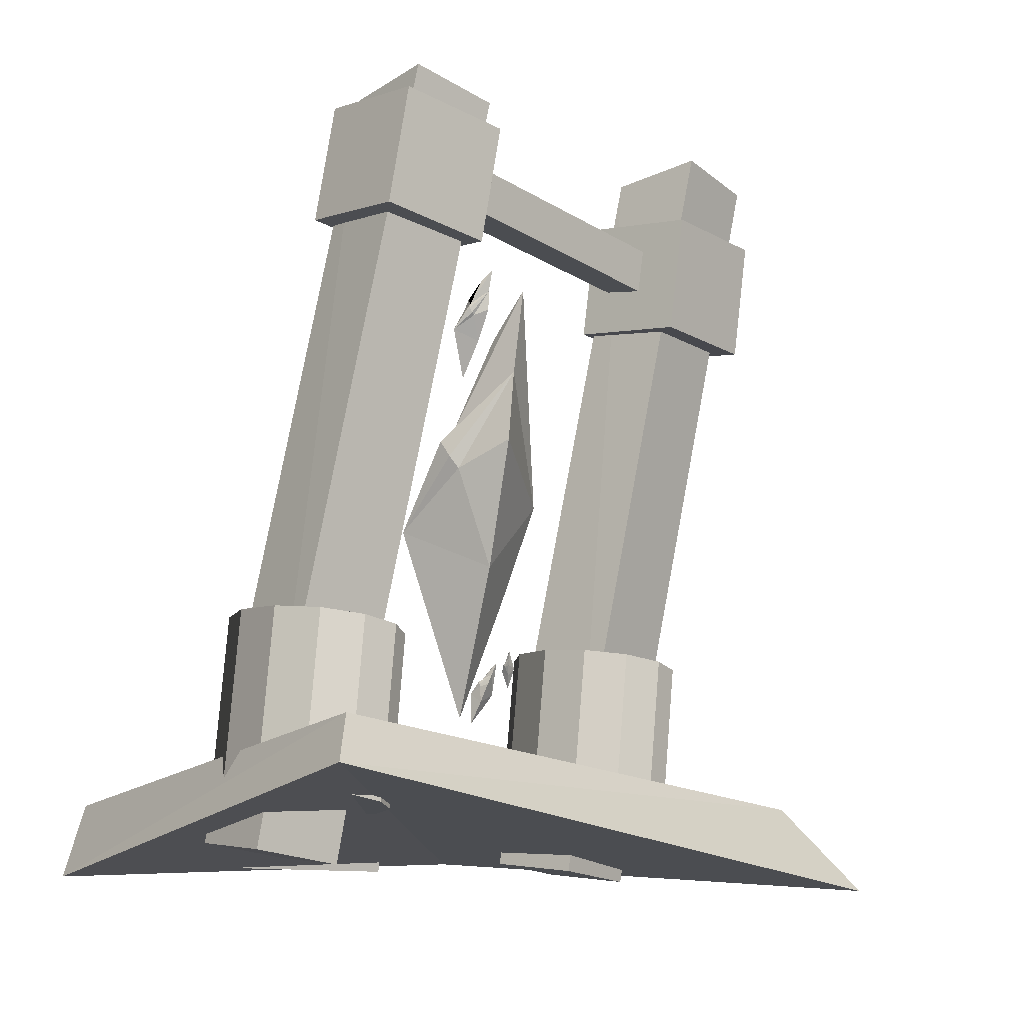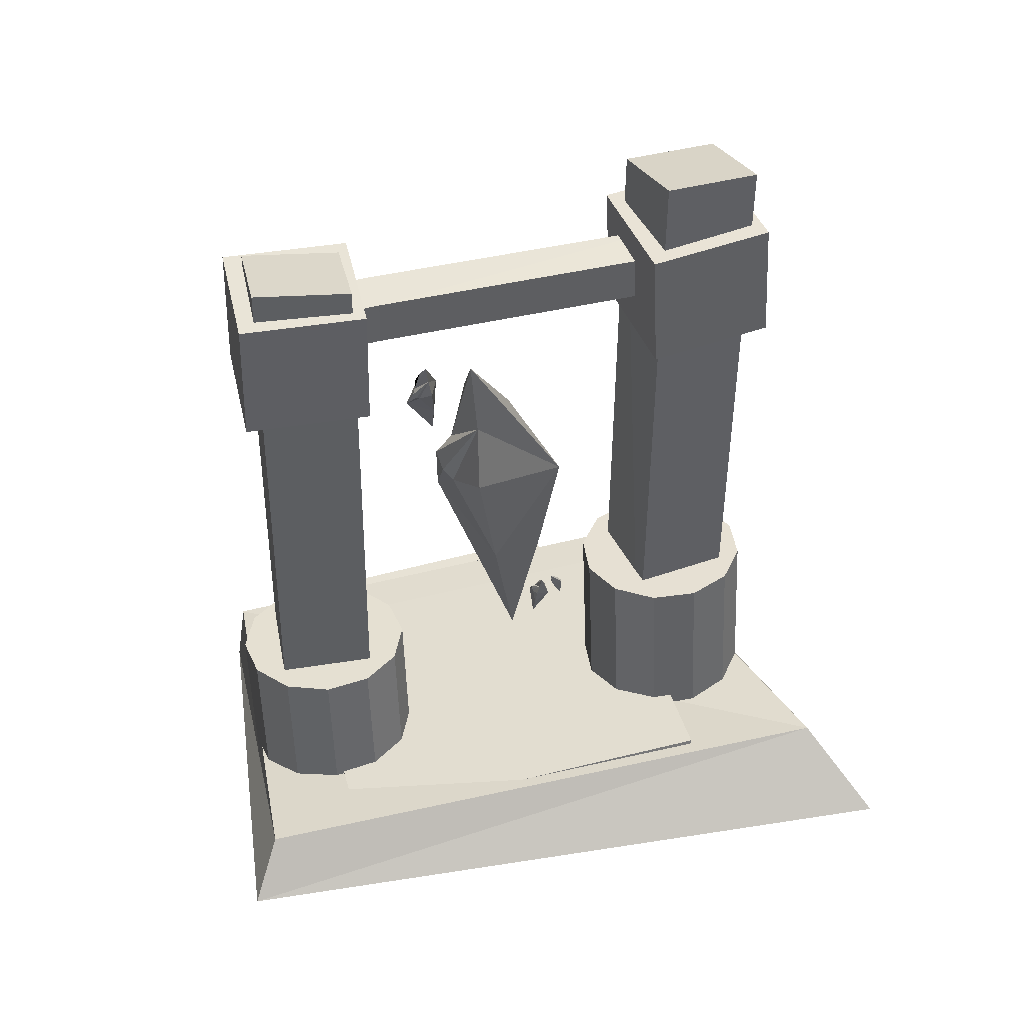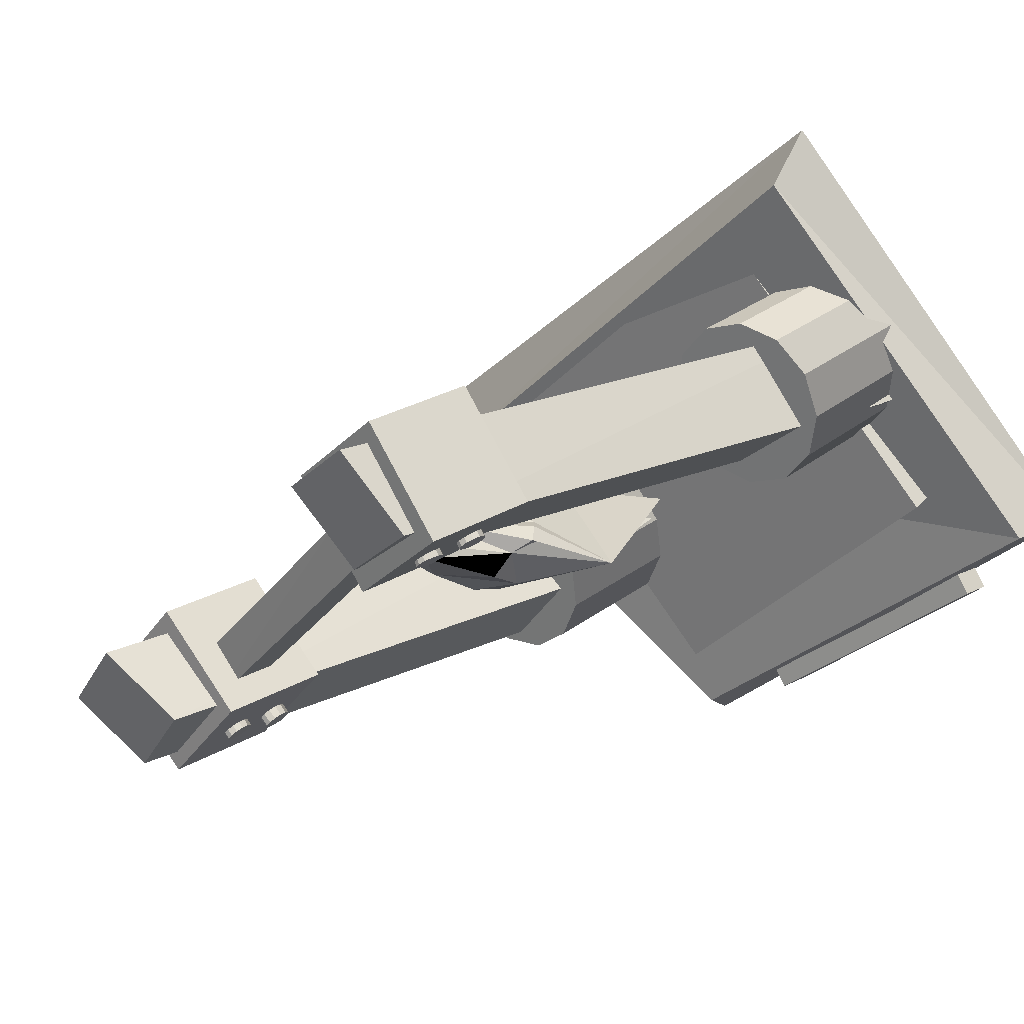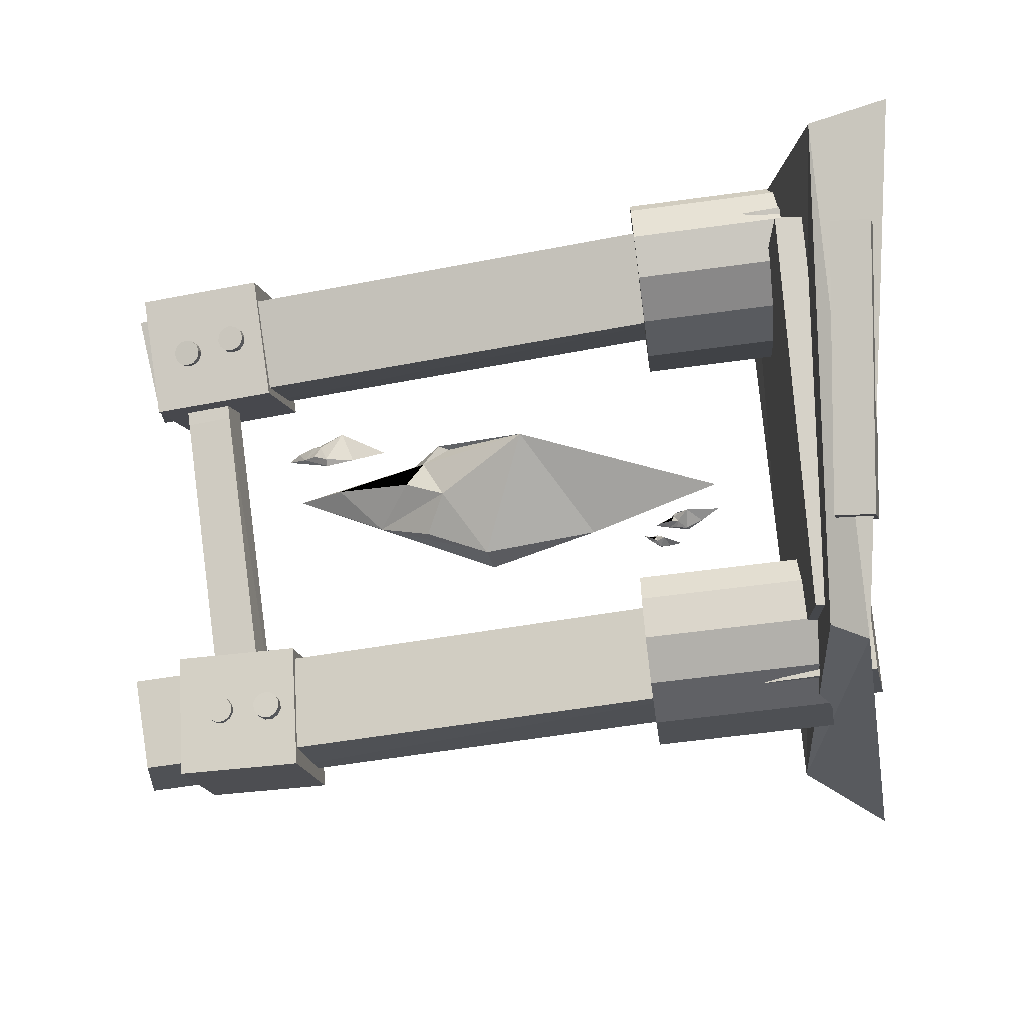
<metadata>
{"format":"obj","ext":"obj","renderer":"f3d","projection":"perspective","resolution":1024,"background":"white","views":[{"elev":76.3,"azim":7.2,"up":"+Z"},{"elev":41.1,"azim":29.5,"up":"+Y"},{"elev":25.2,"azim":-138.2,"up":"+Z"},{"elev":-56.9,"azim":-79.5,"up":"+Z"}]}
</metadata>
<code>
v -0.0006446 -0.2712 -0.2559
v 0.3319 -0.2709 -0.0563
v 0.2658 -0.2144 -0.06418
v -0.2781 -0.3412 -0.009627
v -0.05932 -0.228 0.2473
v -0.05627 -0.2667 0.2822
v -0.2695 -0.2856 -0.01018
v -0.004386 -0.2467 -0.2384
v -0.1082 -0.3106 0.03805
v -0.06378 -0.3155 0.09193
v -0.06106 -0.2457 0.09604
v -0.1055 -0.2408 0.04216
v -0.1622 -0.3112 0.08255
v -0.1595 -0.2413 0.08666
v -0.1151 -0.2462 0.1405
v -0.1178 -0.3161 0.1364
v -0.02558 0.2613 0.1472
v -0.0792 0.2672 0.1918
v -0.124 0.2545 0.1396
v -0.07043 0.2487 0.09494
v 0.09269 -0.2772 -0.1672
v 0.1479 -0.2804 -0.1242
v 0.1491 -0.2105 -0.1205
v 0.09389 -0.2073 -0.1635
v 0.04963 -0.2794 -0.112
v 0.05083 -0.2095 -0.1083
v 0.106 -0.2127 -0.06537
v 0.1048 -0.2826 -0.06907
v 0.1778 0.2976 -0.07626
v 0.135 0.3018 -0.02106
v 0.0803 0.2875 -0.06239
v 0.1231 0.2833 -0.1176
v -0.07714 0.1938 0.1107
v -0.05192 0.192 0.1322
v -0.03044 0.1917 0.1069
v -0.05566 0.1935 0.08545
v -0.07555 0.2269 0.1116
v -0.05407 0.2266 0.08634
v -0.02884 0.2248 0.1078
v -0.05032 0.2251 0.1331
v 0.1357 0.1891 -0.06919
v 0.1392 0.222 -0.07062
v 0.1094 0.2246 -0.0851
v 0.1059 0.1916 -0.08367
v 0.01542 -0.06672 0.01959
v 0.01706 -0.01151 0.03671
v 0.04215 -0.002975 -0.0369
v 0.01592 -0.0656 0.0185
v -0.05702 -0.04116 -0.01138
v -0.02655 0.01472 0.02996
v -0.01832 0.006415 0.0283
v 0.01827 0.02879 0.0492
v 0.01527 0.08397 0.04598
v 0.01596 0.08112 -0.0001128
v 0.02192 -0.001294 -0.04512
v 0.02648 -0.08353 -0.03344
v 0.0153 -0.06816 0.01903
v -0.0317 -0.09692 -0.01661
v 0.006022 -0.18 -0.02441
v -0.02633 0.03995 0.0167
v -0.02615 0.04043 0.01686
v -0.03306 0.01897 0.02146
v 0.01445 0.1477 0.05401
v -0.03517 0.02652 0.02545
v -0.01865 0.02569 -0.01683
v -0.004651 0.1112 0.03101
v 0.01015 0.04251 -0.02564
v -0.02109 0.05384 -0.000165
v -0.06955 -0.2883 -0.2099
v -0.05111 -0.2908 -0.1887
v -0.05245 -0.2629 -0.1842
v -0.07089 -0.2604 -0.2054
v -0.09093 -0.2922 -0.1919
v -0.09227 -0.2643 -0.1874
v -0.2251 -0.2887 -0.07515
v -0.2237 -0.3166 -0.07962
v -0.07249 -0.2947 -0.1706
v -0.07383 -0.2669 -0.1661
v -0.2066 -0.2913 -0.05387
v -0.2053 -0.3192 -0.05835
v 0.01232 -0.2588 -0.1941
v 0.1907 -0.2357 -0.004476
v 0.1874 -0.2162 -0.005192
v 0.009049 -0.2393 -0.1948
v -0.1905 -0.2731 0.004975
v -0.1937 -0.2536 0.004259
v -0.01535 -0.2305 0.1939
v -0.01209 -0.25 0.1946
v -0.01466 0.1005 0.06065
v -0.01177 0.114 0.06622
v -0.01953 0.1194 0.04838
v -0.01475 0.1009 0.06041
v -0.03411 0.1054 0.06803
v -0.02152 0.1194 0.07343
v -0.02016 0.1176 0.07136
v -0.009664 0.1239 0.07028
v -0.01114 0.1379 0.07274
v -0.01885 0.1386 0.06369
v -0.02486 0.1193 0.05026
v -0.02146 0.09829 0.0479
v -0.01477 0.1002 0.0605
v -0.02975 0.0923 0.0602
v -0.02326 0.07282 0.04853
v -0.0239 0.1262 0.07204
v -0.02384 0.1263 0.07207
v -0.02425 0.1205 0.0731
v -0.01034 0.1538 0.07738
v -0.02403 0.1222 0.07457
v -0.02804 0.1239 0.0637
v -0.01772 0.1446 0.07448
v -0.02409 0.1294 0.05799
v -0.02585 0.1304 0.0686
v 0.02007 -0.1629 -0.03862
v 0.02238 -0.1547 -0.03626
v 0.02793 -0.1553 -0.04691
v 0.02022 -0.1628 -0.03878
v 0.01126 -0.1564 -0.04512
v 0.0173 -0.149 -0.03843
v 0.01817 -0.1506 -0.03845
v 0.02406 -0.1486 -0.03455
v 0.0261 -0.1404 -0.03538
v 0.02703 -0.1414 -0.04235
v 0.02522 -0.1543 -0.04863
v 0.02205 -0.1665 -0.04633
v 0.02001 -0.1631 -0.0387
v 0.01263 -0.1658 -0.04505
v 0.01466 -0.1797 -0.04494
v 0.01871 -0.1455 -0.04057
v 0.01875 -0.1454 -0.04054
v 0.01671 -0.1482 -0.03989
v 0.0286 -0.1309 -0.03451
v 0.01665 -0.147 -0.03937
v 0.0199 -0.1483 -0.04541
v 0.02469 -0.1357 -0.03826
v 0.02502 -0.1471 -0.04617
v 0.02043 -0.1438 -0.04308
v 0.03899 -0.1391 -0.0403
v 0.03853 -0.1346 -0.03775
v 0.04266 -0.1325 -0.04302
v 0.03906 -0.139 -0.04036
v 0.03358 -0.136 -0.04434
v 0.03492 -0.132 -0.03897
v 0.03569 -0.1328 -0.03905
v 0.03819 -0.1313 -0.03588
v 0.03789 -0.1264 -0.03514
v 0.03922 -0.1258 -0.03901
v 0.04115 -0.1321 -0.04422
v 0.04142 -0.1396 -0.04475
v 0.039 -0.1392 -0.04038
v 0.03602 -0.1409 -0.04519
v 0.03966 -0.1481 -0.04646
v 0.03524 -0.1296 -0.03957
v 0.03525 -0.1295 -0.03955
v 0.03459 -0.1315 -0.03977
v 0.03745 -0.121 -0.03323
v 0.03428 -0.1309 -0.03935
v 0.03685 -0.1302 -0.04243
v 0.03653 -0.1237 -0.03639
v 0.03951 -0.1286 -0.04205
v 0.03612 -0.128 -0.04056
v -0.06376 -0.1416 0.1542
v -0.04254 -0.1411 0.1281
v -0.03585 -0.2709 0.1309
v -0.05707 -0.2714 0.157
v -0.03718 -0.1415 0.09485
v -0.0305 -0.2713 0.09773
v -0.04913 -0.1429 0.06343
v -0.04244 -0.2727 0.06631
v -0.07519 -0.1447 0.04221
v -0.0685 -0.2745 0.04509
v -0.1084 -0.1465 0.03689
v -0.1017 -0.2763 0.03977
v -0.1398 -0.1479 0.04889
v -0.1331 -0.2777 0.05177
v -0.161 -0.1484 0.07499
v -0.1543 -0.2782 0.07787
v -0.1663 -0.1479 0.1082
v -0.1597 -0.2777 0.1111
v -0.1544 -0.1466 0.1396
v -0.1477 -0.2764 0.1425
v -0.1283 -0.1448 0.1608
v -0.1216 -0.2746 0.1637
v -0.09517 -0.143 0.1662
v -0.08848 -0.2728 0.169
v 0.1564 -0.1092 -0.0614
v 0.1694 -0.1088 -0.09244
v 0.1752 -0.2387 -0.09159
v 0.1623 -0.239 -0.06055
v 0.1651 -0.1092 -0.1258
v 0.171 -0.2391 -0.125
v 0.1448 -0.1103 -0.1526
v 0.1506 -0.2402 -0.1517
v 0.1138 -0.1118 -0.1656
v 0.1196 -0.2416 -0.1647
v 0.08043 -0.1132 -0.1613
v 0.08627 -0.2431 -0.1604
v 0.05368 -0.1143 -0.1409
v 0.05952 -0.2442 -0.1401
v 0.0407 -0.1147 -0.1099
v 0.04654 -0.2446 -0.109
v 0.04496 -0.1143 -0.07649
v 0.0508 -0.2442 -0.07564
v 0.06532 -0.1132 -0.04972
v 0.07117 -0.2431 -0.04887
v 0.09633 -0.1117 -0.03674
v 0.1022 -0.2416 -0.03589
v 0.1297 -0.1102 -0.04101
v 0.1355 -0.2401 -0.04016
v -0.1097 0.2261 0.1035
v -0.1061 0.2249 0.1
v -0.0928 0.2223 0.1147
v -0.09645 0.2234 0.1182
v -0.1036 0.2214 0.09713
v -0.0903 0.2188 0.1118
v -0.1029 0.2165 0.09562
v -0.08961 0.2139 0.1103
v -0.1042 0.2115 0.0959
v -0.09091 0.2089 0.1106
v -0.1071 0.2078 0.09789
v -0.09386 0.2051 0.1126
v -0.111 0.2063 0.1011
v -0.09767 0.2036 0.1158
v -0.1146 0.2074 0.1045
v -0.1013 0.2048 0.1193
v -0.1171 0.2109 0.1074
v -0.1038 0.2082 0.1222
v -0.1178 0.2158 0.1089
v -0.1045 0.2131 0.1237
v -0.1165 0.2208 0.1087
v -0.1032 0.2181 0.1234
v -0.1135 0.2246 0.1067
v -0.1003 0.2219 0.1214
v 0.08569 0.2289 -0.1026
v 0.08907 0.229 -0.1065
v 0.1042 0.2287 -0.09349
v 0.1009 0.2286 -0.08957
v 0.09198 0.2264 -0.11
v 0.1071 0.2261 -0.09693
v 0.09366 0.222 -0.112
v 0.1088 0.2217 -0.09897
v 0.09364 0.2168 -0.1121
v 0.1088 0.2165 -0.09905
v 0.09194 0.2123 -0.1102
v 0.1071 0.212 -0.09716
v 0.08901 0.2096 -0.1069
v 0.1042 0.2094 -0.09381
v 0.08563 0.2096 -0.1029
v 0.1008 0.2093 -0.08988
v 0.08271 0.2121 -0.09949
v 0.09787 0.2119 -0.08644
v 0.08104 0.2166 -0.09745
v 0.0962 0.2163 -0.08441
v 0.08106 0.2218 -0.09737
v 0.09622 0.2215 -0.08432
v 0.08276 0.2263 -0.09926
v 0.09792 0.226 -0.08621
v 0.1909 0.1609 -0.08414
v 0.1897 0.2507 -0.07789
v 0.1202 0.2537 -0.135
v 0.1214 0.164 -0.1412
v 0.1337 0.1553 -0.01485
v 0.06421 0.1584 -0.07194
v 0.06301 0.2481 -0.06569
v 0.1325 0.2451 -0.008599
v -0.07727 0.1554 0.07651
v -0.01758 0.1525 0.1438
v -0.01517 0.2424 0.1456
v -0.07486 0.2453 0.07827
v -0.1446 0.156 0.1362
v -0.1422 0.246 0.138
v -0.08249 0.2431 0.2053
v -0.0849 0.1531 0.2035
v 0.0843 0.1912 -0.1071
v 0.08757 0.1914 -0.1111
v 0.1031 0.1913 -0.09847
v 0.09979 0.1911 -0.09447
v 0.09046 0.189 -0.1147
v 0.1059 0.1889 -0.102
v 0.09218 0.1846 -0.1168
v 0.1077 0.1845 -0.1042
v 0.09229 0.1795 -0.117
v 0.1078 0.1794 -0.1043
v 0.09074 0.1749 -0.1151
v 0.1062 0.1748 -0.1025
v 0.08796 0.1721 -0.1117
v 0.1034 0.172 -0.09908
v 0.08468 0.1719 -0.1077
v 0.1002 0.1718 -0.09508
v 0.0818 0.1744 -0.1042
v 0.09729 0.1743 -0.09152
v 0.08007 0.1787 -0.102
v 0.09556 0.1786 -0.08938
v 0.07997 0.1839 -0.1019
v 0.09546 0.1838 -0.08922
v 0.08151 0.1885 -0.1037
v 0.097 0.1884 -0.09108
v -0.1147 0.1898 0.1055
v -0.1112 0.1884 0.1019
v -0.0972 0.1862 0.1159
v -0.1006 0.1875 0.1195
v -0.109 0.1847 0.099
v -0.09494 0.1825 0.1131
v -0.1085 0.1798 0.0977
v -0.09443 0.1775 0.1118
v -0.1099 0.1748 0.09828
v -0.09582 0.1725 0.1123
v -0.1128 0.1712 0.1006
v -0.09873 0.169 0.1147
v -0.1164 0.1699 0.1041
v -0.1024 0.1677 0.1181
v -0.1198 0.1713 0.1077
v -0.1058 0.1691 0.1217
v -0.1221 0.175 0.1105
v -0.1081 0.1727 0.1246
v -0.1226 0.18 0.1118
v -0.1086 0.1777 0.1259
v -0.1212 0.1849 0.1113
v -0.1072 0.1827 0.1253
v -0.1183 0.1885 0.1089
v -0.1043 0.1863 0.123
f 3 2 1
f 6 5 4
f 2 6 1
f 7 5 3
f 4 7 1
f 3 6 2
f 1 8 3
f 3 8 7
f 7 8 1
f 5 7 4
f 6 4 1
f 3 5 6
f 12 11 10 9
f 16 15 14 13
f 10 16 13 9
f 17 11 12
f 13 14 12 9
f 11 15 16 10
f 17 18 15 11
f 19 14 15
f 19 20 12 14
f 19 18 17 20
f 12 20 17
f 15 18 19
f 24 23 22 21
f 28 27 26 25
f 22 28 25 21
f 29 23 24
f 25 26 24 21
f 23 27 28 22
f 29 30 27 23
f 31 26 27
f 31 32 24 26
f 31 30 29 32
f 24 32 29
f 27 30 31
f 36 35 34 33
f 40 39 38 37
f 34 40 37 33
f 41 35 36
f 37 38 36 33
f 35 39 40 34
f 41 42 39 35
f 43 38 39
f 43 44 36 38
f 43 42 41 44
f 36 44 41
f 39 42 43
f 72 71 70 69
f 76 75 74 73
f 70 77 73 69
f 74 78 71 72
f 73 74 72 69
f 71 78 77 70
f 75 79 78 74
f 79 80 77 78
f 80 76 73 77
f 80 79 75 76
f 84 83 82 81
f 88 87 86 85
f 82 88 85 81
f 86 87 83 84
f 85 86 84 81
f 83 87 88 82
f 164 163 162 161
f 163 166 165 162
f 166 168 167 165
f 168 170 169 167
f 170 172 171 169
f 172 174 173 171
f 174 176 175 173
f 176 178 177 175
f 178 180 179 177
f 180 182 181 179
f 182 184 183 181
f 184 164 161 183
f 161 162 165 167 169 171 173 175 177 179 181 183
f 184 182 180 178 176 174 172 170 168 166 163 164
f 188 187 186 185
f 187 190 189 186
f 190 192 191 189
f 192 194 193 191
f 194 196 195 193
f 196 198 197 195
f 198 200 199 197
f 200 202 201 199
f 202 204 203 201
f 204 206 205 203
f 206 208 207 205
f 208 188 185 207
f 185 186 189 191 193 195 197 199 201 203 205 207
f 208 206 204 202 200 198 196 194 192 190 187 188
f 212 211 210 209
f 211 214 213 210
f 214 216 215 213
f 216 218 217 215
f 218 220 219 217
f 220 222 221 219
f 222 224 223 221
f 224 226 225 223
f 226 228 227 225
f 228 230 229 227
f 230 232 231 229
f 232 212 209 231
f 209 210 213 215 217 219 221 223 225 227 229 231
f 232 230 228 226 224 222 220 218 216 214 211 212
f 236 235 234 233
f 235 238 237 234
f 238 240 239 237
f 240 242 241 239
f 242 244 243 241
f 244 246 245 243
f 246 248 247 245
f 248 250 249 247
f 250 252 251 249
f 252 254 253 251
f 254 256 255 253
f 256 236 233 255
f 233 234 237 239 241 243 245 247 249 251 253 255
f 256 254 252 250 248 246 244 242 240 238 235 236
f 260 259 258 257
f 264 263 262 261
f 258 264 261 257
f 262 263 259 260
f 261 262 260 257
f 259 263 264 258
f 268 267 266 265
f 272 271 270 269
f 266 272 269 265
f 270 271 267 268
f 269 270 268 265
f 267 271 272 266
f 276 275 274 273
f 275 278 277 274
f 278 280 279 277
f 280 282 281 279
f 282 284 283 281
f 284 286 285 283
f 286 288 287 285
f 288 290 289 287
f 290 292 291 289
f 292 294 293 291
f 294 296 295 293
f 296 276 273 295
f 273 274 277 279 281 283 285 287 289 291 293 295
f 296 294 292 290 288 286 284 282 280 278 275 276
f 300 299 298 297
f 299 302 301 298
f 302 304 303 301
f 304 306 305 303
f 306 308 307 305
f 308 310 309 307
f 310 312 311 309
f 312 314 313 311
f 314 316 315 313
f 316 318 317 315
f 318 320 319 317
f 320 300 297 319
f 297 298 301 303 305 307 309 311 313 315 317 319
f 320 318 316 314 312 310 308 306 304 302 299 300
f 48 47 46 45
f 51 50 49
f 45 51 49
f 53 52 47
f 55 54 47
f 46 52 51 45
f 48 56 47
f 49 58 57 45
f 56 59 58 49
f 62 61 60 49
f 52 53 51
f 47 63 53
f 47 52 46
f 48 45 57 59 56
f 58 59 57
f 53 63 61
f 50 53 64
f 64 62 49
f 61 62 64
f 50 64 49
f 61 64 53
f 53 50 51
f 65 49 60
f 65 55 49
f 66 63 54
f 55 67 54
f 65 67 55
f 54 67 65
f 65 60 68
f 68 60 61 66
f 54 68 66
f 54 65 68
f 47 54 63
f 63 66 61
f 55 47 56
f 49 55 56
f 92 91 90 89
f 95 94 93
f 89 95 93
f 97 96 91
f 99 98 91
f 90 96 95 89
f 92 100 91
f 93 102 101 89
f 100 103 102 93
f 106 105 104 93
f 96 97 95
f 91 107 97
f 91 96 90
f 92 89 101 103 100
f 102 103 101
f 97 107 105
f 94 97 108
f 108 106 93
f 105 106 108
f 94 108 93
f 105 108 97
f 97 94 95
f 109 93 104
f 109 99 93
f 110 107 98
f 99 111 98
f 109 111 99
f 98 111 109
f 109 104 112
f 112 104 105 110
f 98 112 110
f 98 109 112
f 91 98 107
f 107 110 105
f 99 91 100
f 93 99 100
f 116 115 114 113
f 119 118 117
f 113 119 117
f 121 120 115
f 123 122 115
f 114 120 119 113
f 116 124 115
f 117 126 125 113
f 124 127 126 117
f 130 129 128 117
f 120 121 119
f 115 131 121
f 115 120 114
f 116 113 125 127 124
f 126 127 125
f 121 131 129
f 118 121 132
f 132 130 117
f 129 130 132
f 118 132 117
f 129 132 121
f 121 118 119
f 133 117 128
f 133 123 117
f 134 131 122
f 123 135 122
f 133 135 123
f 122 135 133
f 133 128 136
f 136 128 129 134
f 122 136 134
f 122 133 136
f 115 122 131
f 131 134 129
f 123 115 124
f 117 123 124
f 140 139 138 137
f 143 142 141
f 137 143 141
f 145 144 139
f 147 146 139
f 138 144 143 137
f 140 148 139
f 141 150 149 137
f 148 151 150 141
f 154 153 152 141
f 144 145 143
f 139 155 145
f 139 144 138
f 140 137 149 151 148
f 150 151 149
f 145 155 153
f 142 145 156
f 156 154 141
f 153 154 156
f 142 156 141
f 153 156 145
f 145 142 143
f 157 141 152
f 157 147 141
f 158 155 146
f 147 159 146
f 157 159 147
f 146 159 157
f 157 152 160
f 160 152 153 158
f 146 160 158
f 146 157 160
f 139 146 155
f 155 158 153
f 147 139 148
f 141 147 148

</code>
